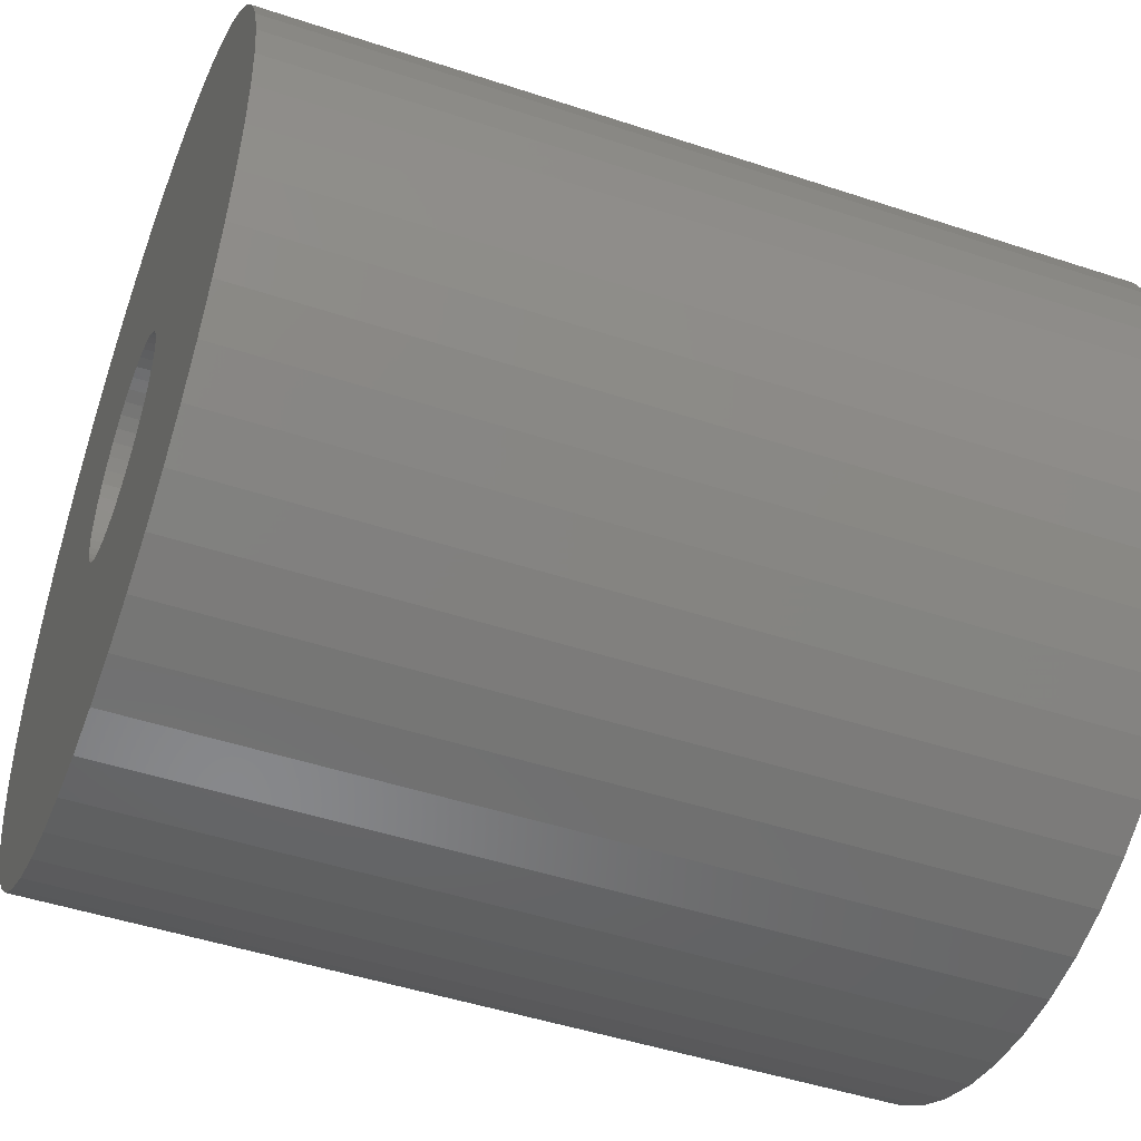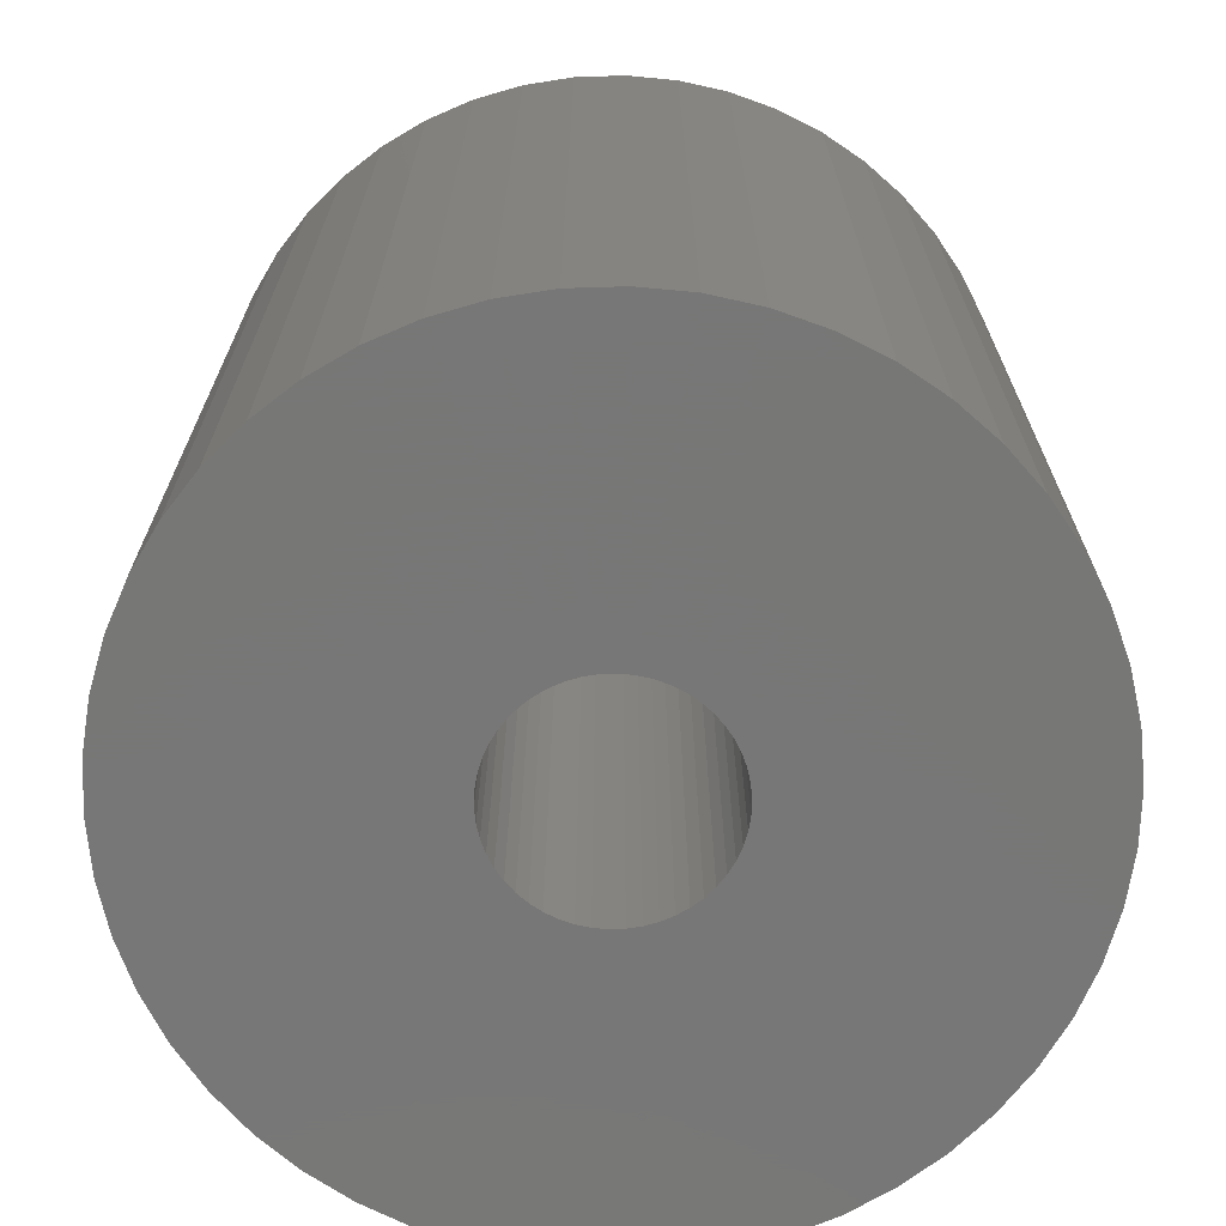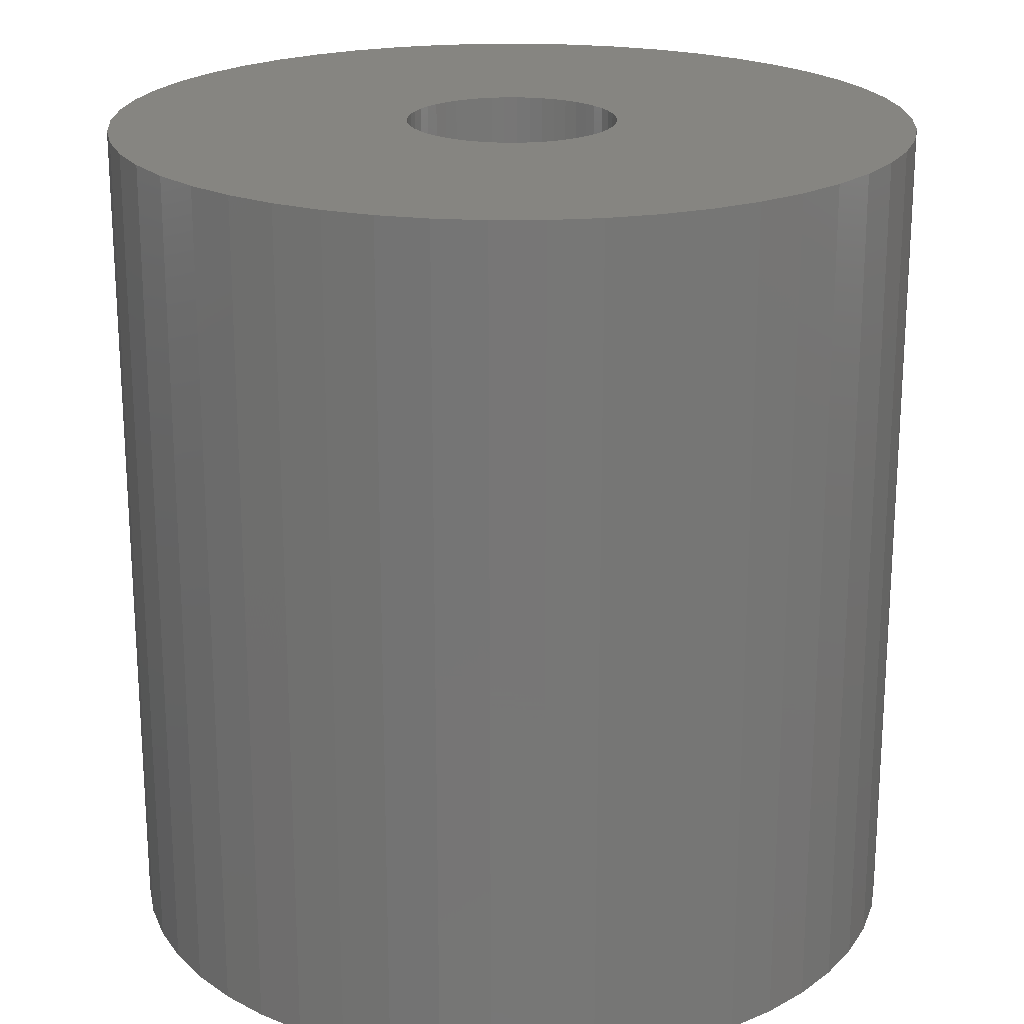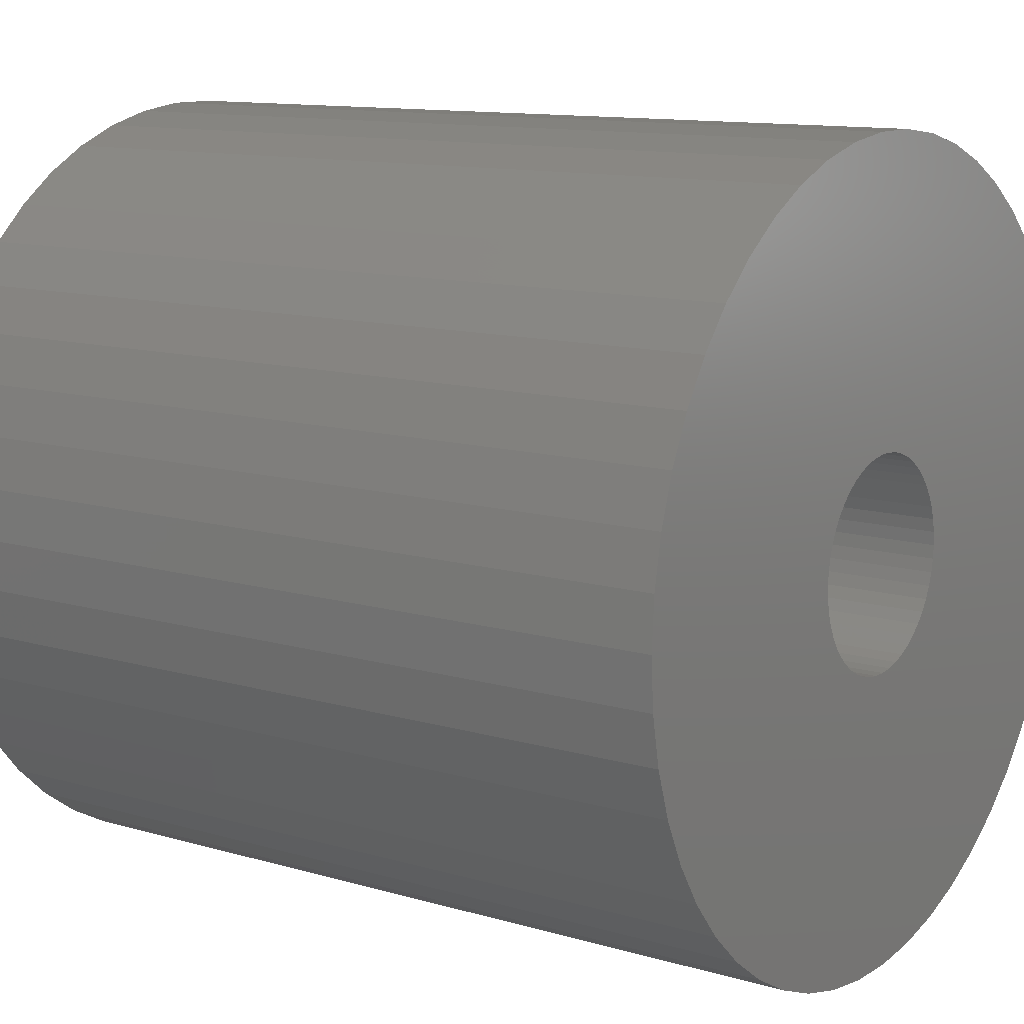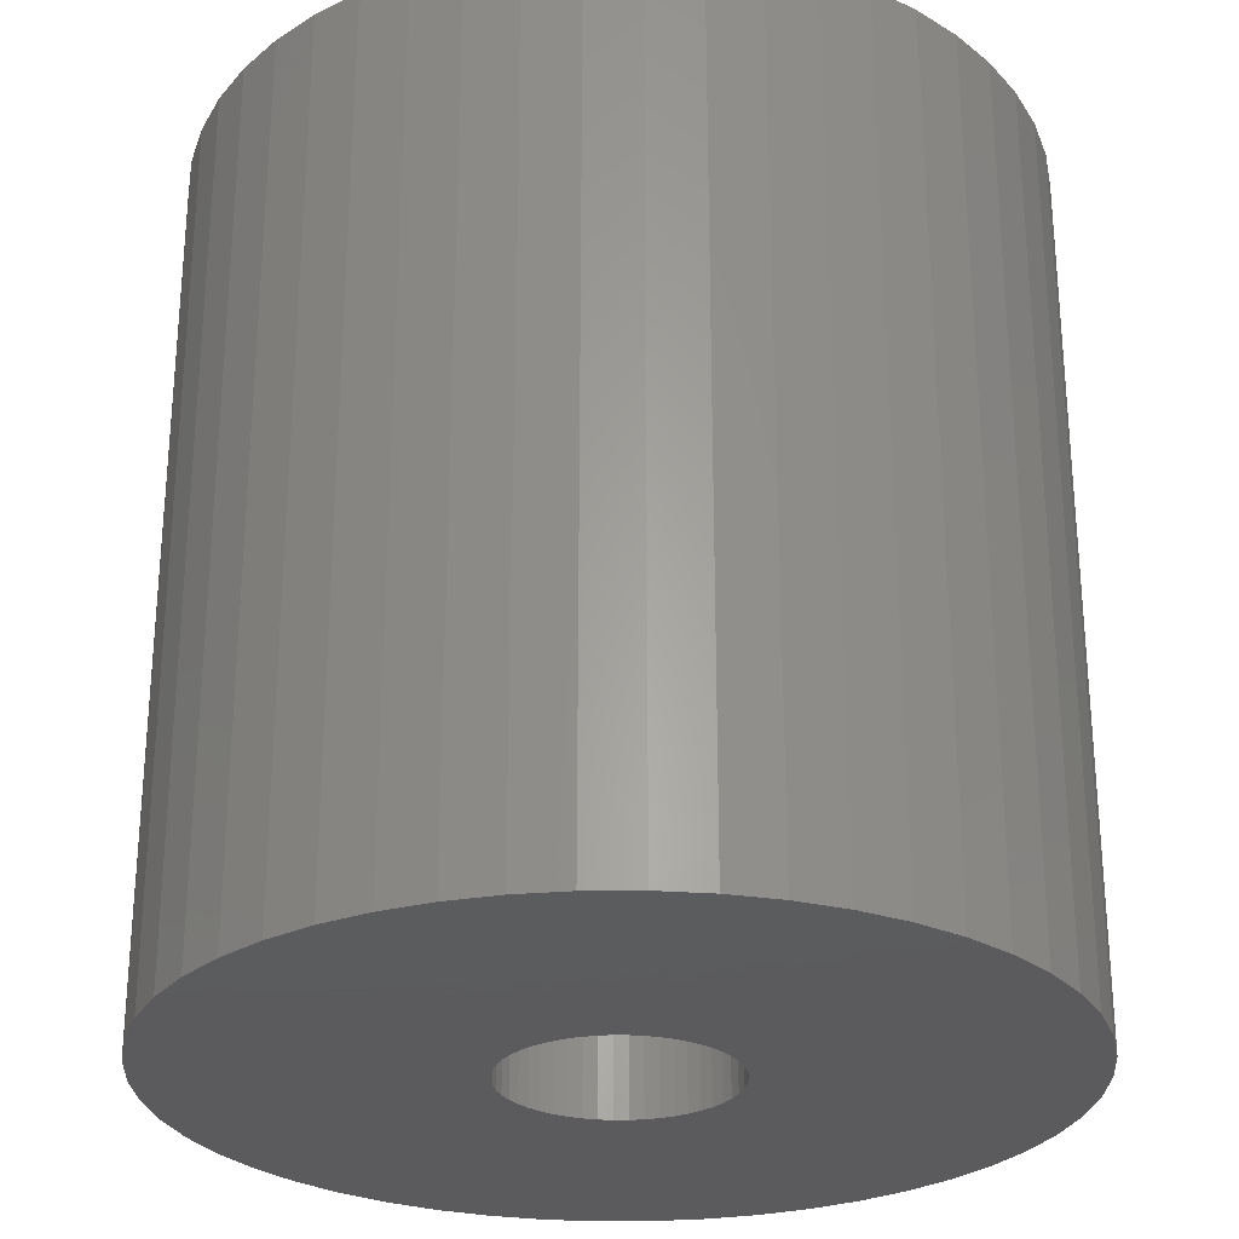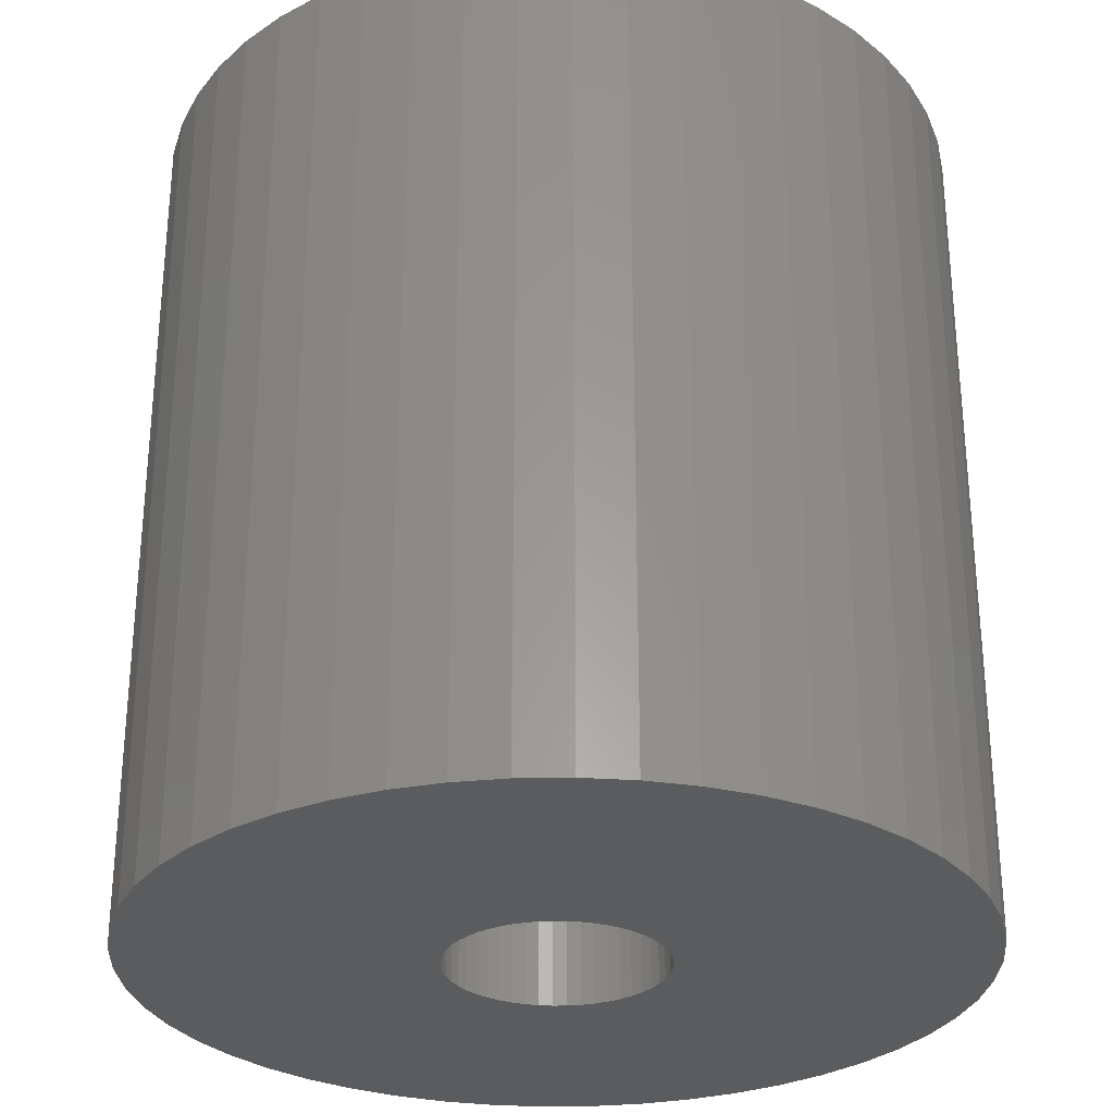
<metadata>
{"format":"stl","ext":"stl","renderer":"f3d","projection":"perspective","resolution":1024,"background":"white","views":[{"elev":-47.6,"azim":-110.5,"up":"+Y"},{"elev":-70.0,"azim":-171.0,"up":"+Z"},{"elev":21.0,"azim":-36.7,"up":"+Z"},{"elev":11.7,"azim":125.2,"up":"+Y"},{"elev":-27.4,"azim":166.3,"up":"+Z"},{"elev":-29.3,"azim":-164.1,"up":"+Z"}]}
</metadata>
<code>
# stl→obj: 200 verts, 400 faces
v 20 0 21
v 19.84 2.507 -21
v 19.84 2.507 21
v 20 0 -21
v -20 0 -21
v -19.84 2.507 21
v -19.84 2.507 -21
v -20 0 21
v 1.256 19.96 -21
v -1.256 19.96 21
v 1.256 19.96 21
v -1.256 19.96 -21
v -1.256 -19.96 -21
v 1.256 -19.96 21
v -1.256 -19.96 21
v 1.256 -19.96 -21
v 14.58 13.69 -21
v 12.75 15.41 21
v 14.58 13.69 21
v 12.75 15.41 -21
v -12.75 15.41 -21
v -14.58 13.69 21
v -12.75 15.41 21
v -14.58 13.69 -21
v -6.18 19.02 -21
v -8.516 18.1 21
v -6.18 19.02 21
v -8.516 18.1 -21
v 18.6 7.362 21
v 17.53 9.635 -21
v 17.53 9.635 21
v 18.6 7.362 -21
v 8.516 18.1 -21
v 6.18 19.02 21
v 8.516 18.1 21
v 6.18 19.02 -21
v 10.72 16.89 21
v 10.72 16.89 -21
v -18.6 7.362 -21
v -17.53 9.635 21
v -17.53 9.635 -21
v -18.6 7.362 21
v -16.18 11.76 -21
v -16.18 11.76 21
v -19.37 4.974 -21
v -19.37 4.974 21
v -10.72 16.89 21
v -10.72 16.89 -21
v -3.748 19.65 -21
v -3.748 19.65 21
v 3.748 -19.65 21
v 3.748 -19.65 -21
v 6.18 -19.02 -21
v 8.516 -18.1 21
v 6.18 -19.02 21
v 8.516 -18.1 -21
v 19.37 4.974 21
v 19.37 4.974 -21
v 16.18 11.76 21
v 16.18 11.76 -21
v 3.748 19.65 21
v 3.748 19.65 -21
v 5.25 0 21
v 5.209 0.658 21
v 19.84 -2.507 21
v 5.085 1.306 21
v 5.209 -0.658 21
v 4.881 1.933 21
v 19.37 -4.974 21
v 4.601 2.529 21
v 5.085 -1.306 21
v 4.247 3.086 21
v 18.6 -7.362 21
v 3.827 3.594 21
v 4.881 -1.933 21
v 3.346 4.045 21
v 17.53 -9.635 21
v 2.813 4.433 21
v 4.601 -2.529 21
v 2.235 4.75 21
v 16.18 -11.76 21
v 4.247 -3.086 21
v 1.622 4.993 21
v 0.9838 5.157 21
v 0.3296 5.24 21
v -0.3296 5.24 21
v -0.9838 5.157 21
v -1.622 4.993 21
v -2.235 4.75 21
v -2.813 4.433 21
v -3.346 4.045 21
v -3.827 3.594 21
v -4.247 3.086 21
v 14.58 -13.69 21
v 3.827 -3.594 21
v 12.75 -15.41 21
v 3.346 -4.045 21
v 10.72 -16.89 21
v 2.813 -4.433 21
v 2.235 -4.75 21
v 1.622 -4.993 21
v 0.9838 -5.157 21
v 0.3296 -5.24 21
v -0.3296 -5.24 21
v -0.9838 -5.157 21
v -3.748 -19.65 21
v -1.622 -4.993 21
v -6.18 -19.02 21
v -2.235 -4.75 21
v -8.516 -18.1 21
v -2.813 -4.433 21
v -10.72 -16.89 21
v -3.346 -4.045 21
v -12.75 -15.41 21
v -3.827 -3.594 21
v -14.58 -13.69 21
v -4.247 -3.086 21
v -16.18 -11.76 21
v -4.601 -2.529 21
v -17.53 -9.635 21
v -4.881 -1.933 21
v -18.6 -7.362 21
v -5.085 -1.306 21
v -19.37 -4.974 21
v -5.209 -0.658 21
v -19.84 -2.507 21
v -5.25 0 21
v -4.601 2.529 21
v -4.881 1.933 21
v -5.085 1.306 21
v -5.209 0.658 21
v 19.84 -2.507 -21
v 10.72 -16.89 -21
v 16.18 -11.76 -21
v 14.58 -13.69 -21
v 19.37 -4.974 -21
v 18.6 -7.362 -21
v -14.58 -13.69 -21
v -12.75 -15.41 -21
v -17.53 -9.635 -21
v -18.6 -7.362 -21
v -16.18 -11.76 -21
v 5.25 0 -21
v 5.209 -0.658 -21
v 5.085 -1.306 -21
v 5.209 0.658 -21
v 4.881 -1.933 -21
v 17.53 -9.635 -21
v 4.601 -2.529 -21
v 5.085 1.306 -21
v 4.247 -3.086 -21
v 3.827 -3.594 -21
v 12.75 -15.41 -21
v 4.881 1.933 -21
v 3.346 -4.045 -21
v 2.813 -4.433 -21
v 4.601 2.529 -21
v 2.235 -4.75 -21
v 4.247 3.086 -21
v 1.622 -4.993 -21
v 0.9838 -5.157 -21
v 0.3296 -5.24 -21
v -0.3296 -5.24 -21
v -0.9838 -5.157 -21
v -3.748 -19.65 -21
v -1.622 -4.993 -21
v -6.18 -19.02 -21
v -2.235 -4.75 -21
v -8.516 -18.1 -21
v -2.813 -4.433 -21
v -10.72 -16.89 -21
v -3.346 -4.045 -21
v -3.827 -3.594 -21
v -4.247 -3.086 -21
v 3.827 3.594 -21
v 3.346 4.045 -21
v 2.813 4.433 -21
v 2.235 4.75 -21
v 1.622 4.993 -21
v 0.9838 5.157 -21
v 0.3296 5.24 -21
v -0.3296 5.24 -21
v -0.9838 5.157 -21
v -1.622 4.993 -21
v -2.235 4.75 -21
v -2.813 4.433 -21
v -3.346 4.045 -21
v -3.827 3.594 -21
v -4.247 3.086 -21
v -4.601 2.529 -21
v -4.881 1.933 -21
v -5.085 1.306 -21
v -5.209 0.658 -21
v -5.25 0 -21
v -4.601 -2.529 -21
v -4.881 -1.933 -21
v -5.085 -1.306 -21
v -19.37 -4.974 -21
v -5.209 -0.658 -21
v -19.84 -2.507 -21
f 1 2 3
f 2 1 4
f 5 6 7
f 6 5 8
f 9 10 11
f 10 9 12
f 13 14 15
f 14 13 16
f 17 18 19
f 18 17 20
f 21 22 23
f 22 21 24
f 25 26 27
f 26 25 28
f 29 30 31
f 30 29 32
f 33 34 35
f 34 33 36
f 20 37 18
f 37 20 38
f 39 40 41
f 40 39 42
f 43 22 24
f 22 43 44
f 45 42 39
f 42 45 46
f 28 47 26
f 47 28 48
f 49 27 50
f 27 49 25
f 16 51 14
f 51 16 52
f 53 54 55
f 54 53 56
f 57 32 29
f 32 57 58
f 3 58 57
f 58 3 2
f 59 17 19
f 17 59 60
f 31 60 59
f 60 31 30
f 36 61 34
f 61 36 62
f 62 11 61
f 11 62 9
f 38 35 37
f 35 38 33
f 41 44 43
f 44 41 40
f 7 46 45
f 46 7 6
f 63 1 3
f 64 3 57
f 1 63 65
f 66 57 29
f 67 65 63
f 68 29 31
f 65 67 69
f 70 31 59
f 71 69 67
f 72 59 19
f 69 71 73
f 74 19 18
f 75 73 71
f 76 18 37
f 73 75 77
f 78 37 35
f 79 77 75
f 80 35 34
f 77 79 81
f 82 81 79
f 3 64 63
f 57 66 64
f 29 68 66
f 31 70 68
f 59 72 70
f 19 74 72
f 83 34 61
f 18 76 74
f 37 78 76
f 35 80 78
f 34 83 80
f 84 61 11
f 61 84 83
f 11 85 84
f 11 86 85
f 10 86 11
f 86 10 87
f 50 87 10
f 87 50 88
f 27 88 50
f 88 27 89
f 26 89 27
f 89 26 90
f 47 90 26
f 90 47 91
f 23 91 47
f 91 23 92
f 22 92 23
f 44 93 22
f 92 22 93
f 81 82 94
f 95 94 82
f 94 95 96
f 97 96 95
f 96 97 98
f 99 98 97
f 98 99 54
f 100 54 99
f 54 100 55
f 101 55 100
f 55 101 51
f 102 51 101
f 51 102 14
f 103 14 102
f 104 14 103
f 15 104 105
f 104 15 14
f 106 105 107
f 108 107 109
f 110 109 111
f 112 111 113
f 105 106 15
f 114 113 115
f 116 115 117
f 118 117 119
f 120 119 121
f 122 121 123
f 124 123 125
f 107 108 106
f 126 125 127
f 93 44 128
f 40 128 44
f 109 110 108
f 128 40 129
f 111 112 110
f 42 129 40
f 113 114 112
f 129 42 130
f 115 116 114
f 46 130 42
f 117 118 116
f 130 46 131
f 119 120 118
f 6 131 46
f 121 122 120
f 131 6 127
f 123 124 122
f 8 127 6
f 125 126 124
f 127 8 126
f 48 23 47
f 23 48 21
f 12 50 10
f 50 12 49
f 65 4 1
f 4 65 132
f 56 98 54
f 98 56 133
f 94 134 81
f 134 94 135
f 73 136 69
f 136 73 137
f 69 132 65
f 132 69 136
f 138 114 116
f 114 138 139
f 140 122 141
f 122 140 120
f 138 118 142
f 118 138 116
f 143 4 132
f 144 132 136
f 4 143 2
f 145 136 137
f 146 2 143
f 147 137 148
f 2 146 58
f 149 148 134
f 150 58 146
f 151 134 135
f 58 150 32
f 152 135 153
f 154 32 150
f 155 153 133
f 32 154 30
f 156 133 56
f 157 30 154
f 158 56 53
f 30 157 60
f 159 60 157
f 132 144 143
f 136 145 144
f 137 147 145
f 148 149 147
f 134 151 149
f 135 152 151
f 160 53 52
f 153 155 152
f 133 156 155
f 56 158 156
f 53 160 158
f 161 52 16
f 52 161 160
f 16 162 161
f 16 163 162
f 13 163 16
f 163 13 164
f 165 164 13
f 164 165 166
f 167 166 165
f 166 167 168
f 169 168 167
f 168 169 170
f 171 170 169
f 170 171 172
f 139 172 171
f 172 139 173
f 138 173 139
f 142 174 138
f 173 138 174
f 60 159 17
f 175 17 159
f 17 175 20
f 176 20 175
f 20 176 38
f 177 38 176
f 38 177 33
f 178 33 177
f 33 178 36
f 179 36 178
f 36 179 62
f 180 62 179
f 62 180 9
f 181 9 180
f 182 9 181
f 12 182 183
f 182 12 9
f 49 183 184
f 25 184 185
f 28 185 186
f 48 186 187
f 183 49 12
f 21 187 188
f 24 188 189
f 43 189 190
f 41 190 191
f 39 191 192
f 45 192 193
f 184 25 49
f 7 193 194
f 174 142 195
f 140 195 142
f 185 28 25
f 195 140 196
f 186 48 28
f 141 196 140
f 187 21 48
f 196 141 197
f 188 24 21
f 198 197 141
f 189 43 24
f 197 198 199
f 190 41 43
f 200 199 198
f 191 39 41
f 199 200 194
f 192 45 39
f 5 194 200
f 193 7 45
f 194 5 7
f 81 148 77
f 148 81 134
f 141 124 198
f 124 141 122
f 52 55 51
f 55 52 53
f 153 94 96
f 94 153 135
f 133 96 98
f 96 133 153
f 77 137 73
f 137 77 148
f 165 15 106
f 15 165 13
f 169 108 110
f 108 169 167
f 167 106 108
f 106 167 165
f 142 120 140
f 120 142 118
f 198 126 200
f 126 198 124
f 200 8 5
f 8 200 126
f 171 110 112
f 110 171 169
f 139 112 114
f 112 139 171
f 143 64 146
f 64 143 63
f 127 193 131
f 193 127 194
f 182 85 86
f 85 182 181
f 162 104 103
f 104 162 163
f 152 97 95
f 97 152 155
f 176 74 76
f 74 176 175
f 188 91 92
f 91 188 187
f 185 88 89
f 88 185 184
f 154 70 157
f 70 154 68
f 146 66 150
f 66 146 64
f 179 80 83
f 80 179 178
f 178 78 80
f 78 178 177
f 129 190 128
f 190 129 191
f 186 89 90
f 89 186 185
f 184 87 88
f 87 184 183
f 161 103 102
f 103 161 162
f 150 68 154
f 68 150 66
f 159 74 175
f 74 159 72
f 157 72 159
f 72 157 70
f 180 83 84
f 83 180 179
f 181 84 85
f 84 181 180
f 177 76 78
f 76 177 176
f 128 189 93
f 189 128 190
f 93 188 92
f 188 93 189
f 130 191 129
f 191 130 192
f 131 192 130
f 192 131 193
f 187 90 91
f 90 187 186
f 183 86 87
f 86 183 182
f 144 63 143
f 63 144 67
f 145 67 144
f 67 145 71
f 172 115 113
f 115 172 173
f 119 196 121
f 196 119 195
f 117 195 119
f 195 117 174
f 125 194 127
f 194 125 199
f 156 100 99
f 100 156 158
f 152 82 151
f 82 152 95
f 149 75 147
f 75 149 79
f 115 174 117
f 174 115 173
f 123 199 125
f 199 123 197
f 121 197 123
f 197 121 196
f 155 99 97
f 99 155 156
f 158 101 100
f 101 158 160
f 160 102 101
f 102 160 161
f 151 79 149
f 79 151 82
f 147 71 145
f 71 147 75
f 163 105 104
f 105 163 164
f 168 111 109
f 111 168 170
f 164 107 105
f 107 164 166
f 166 109 107
f 109 166 168
f 170 113 111
f 113 170 172

</code>
